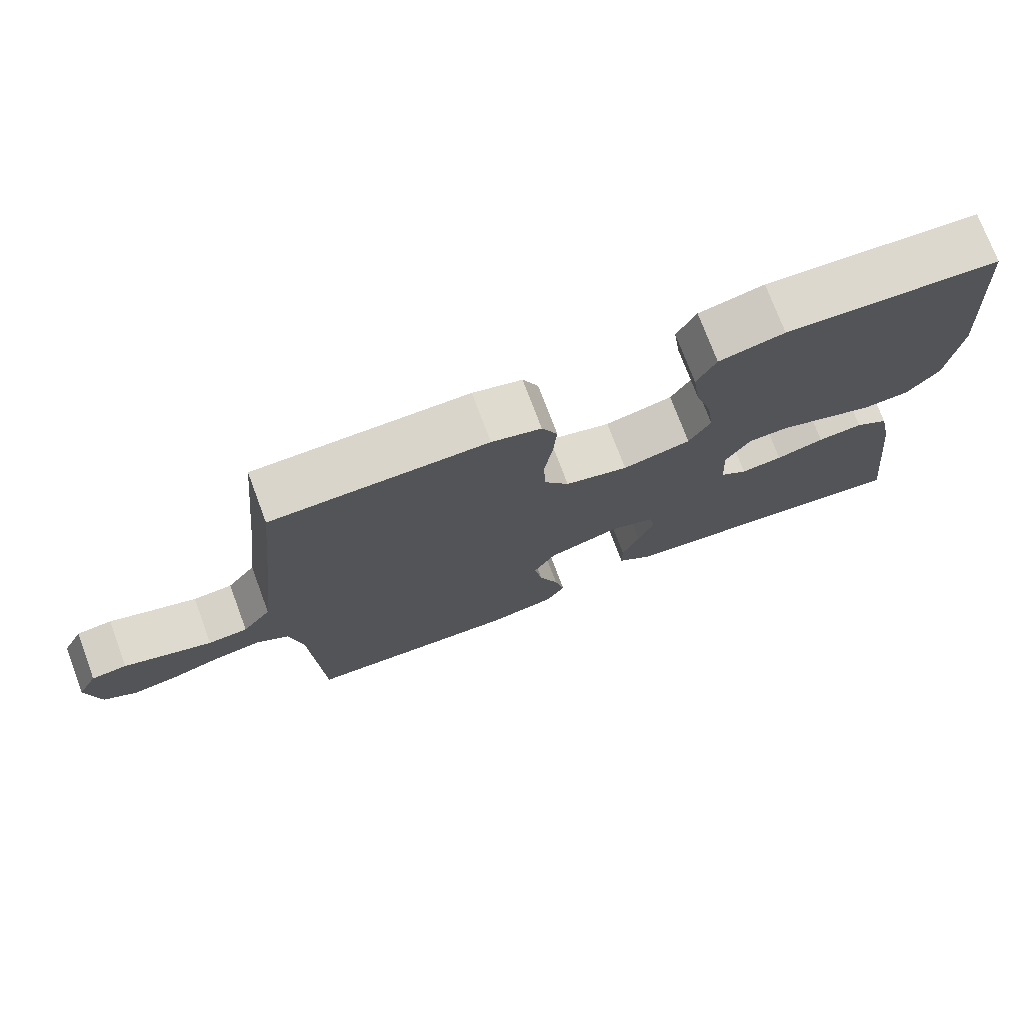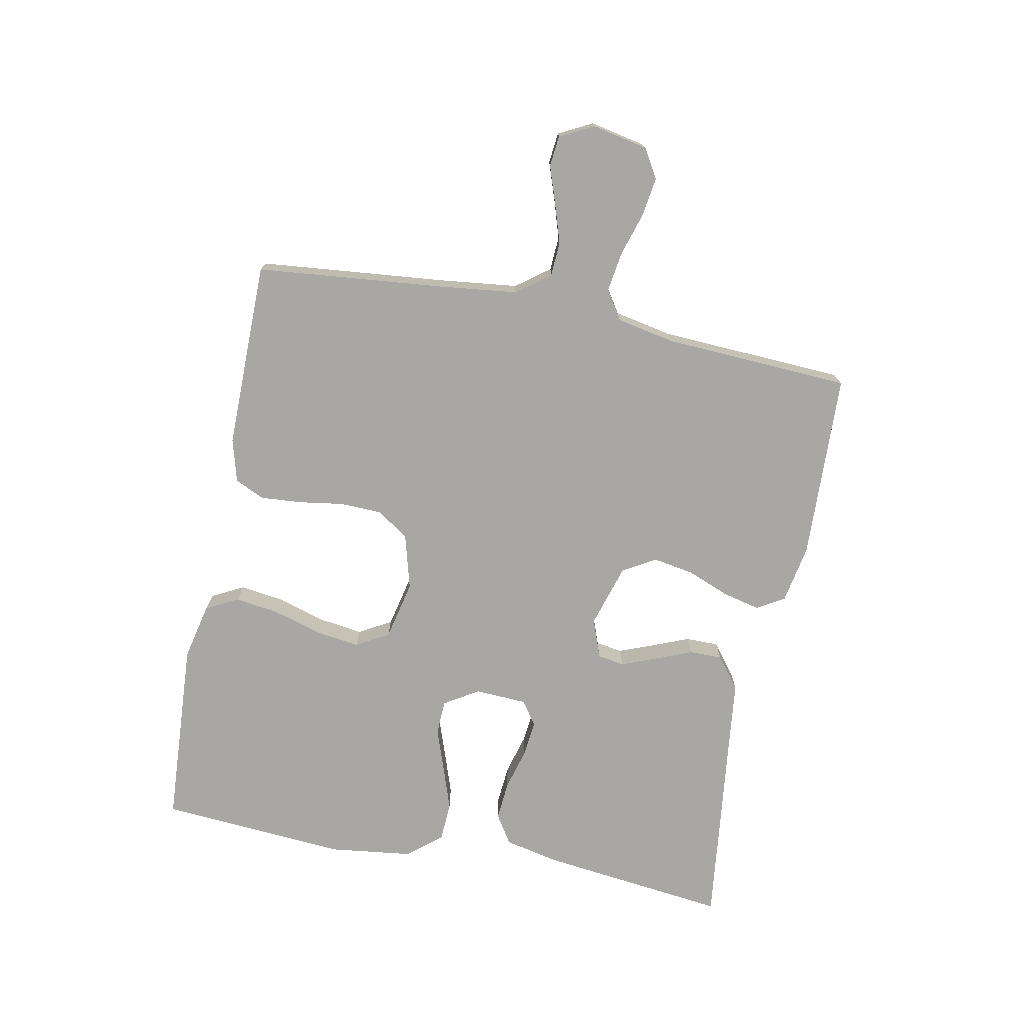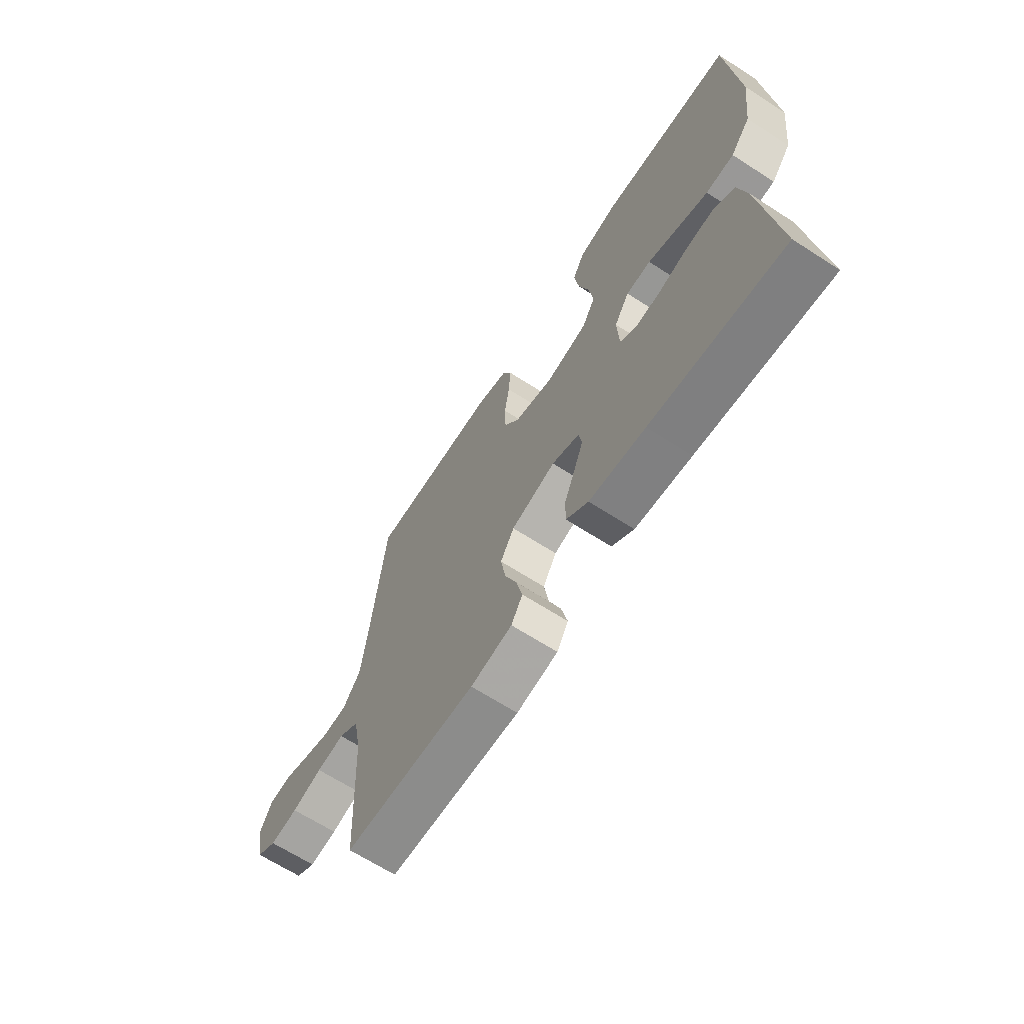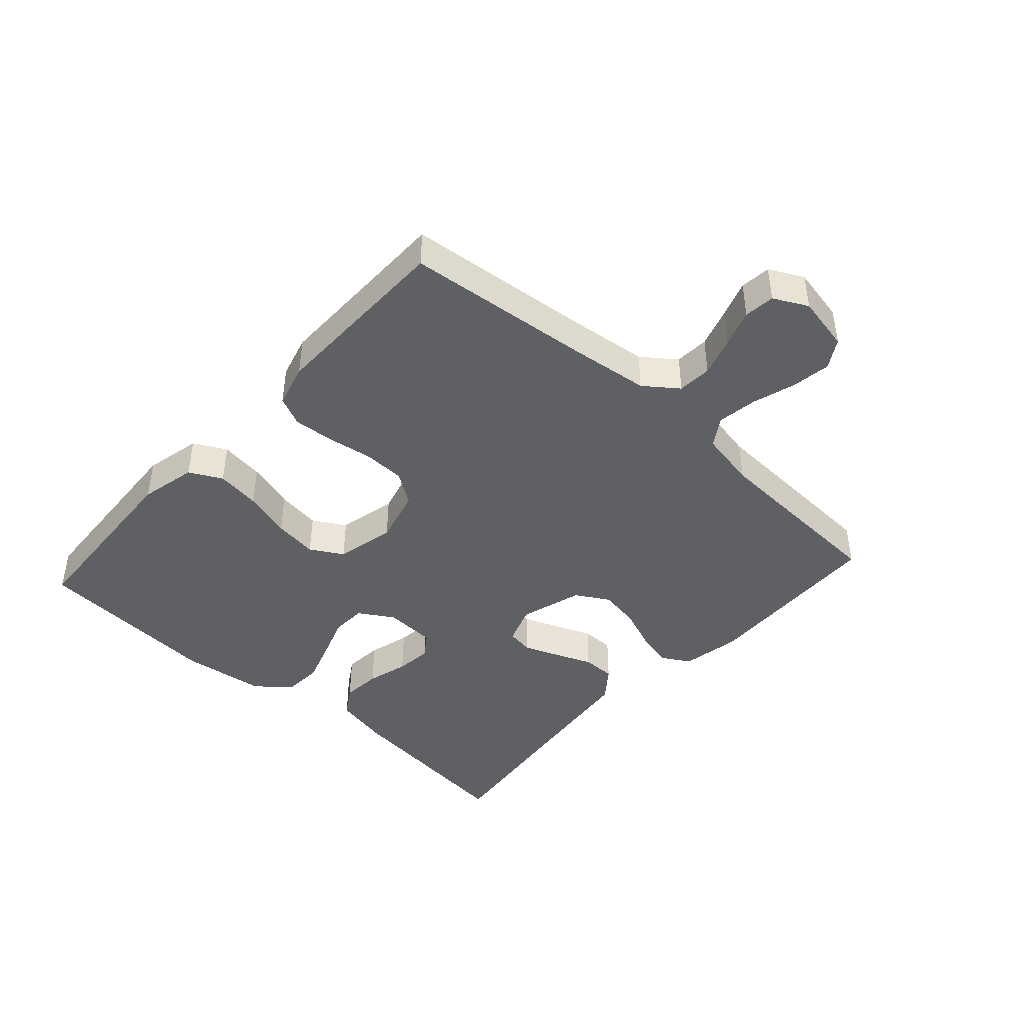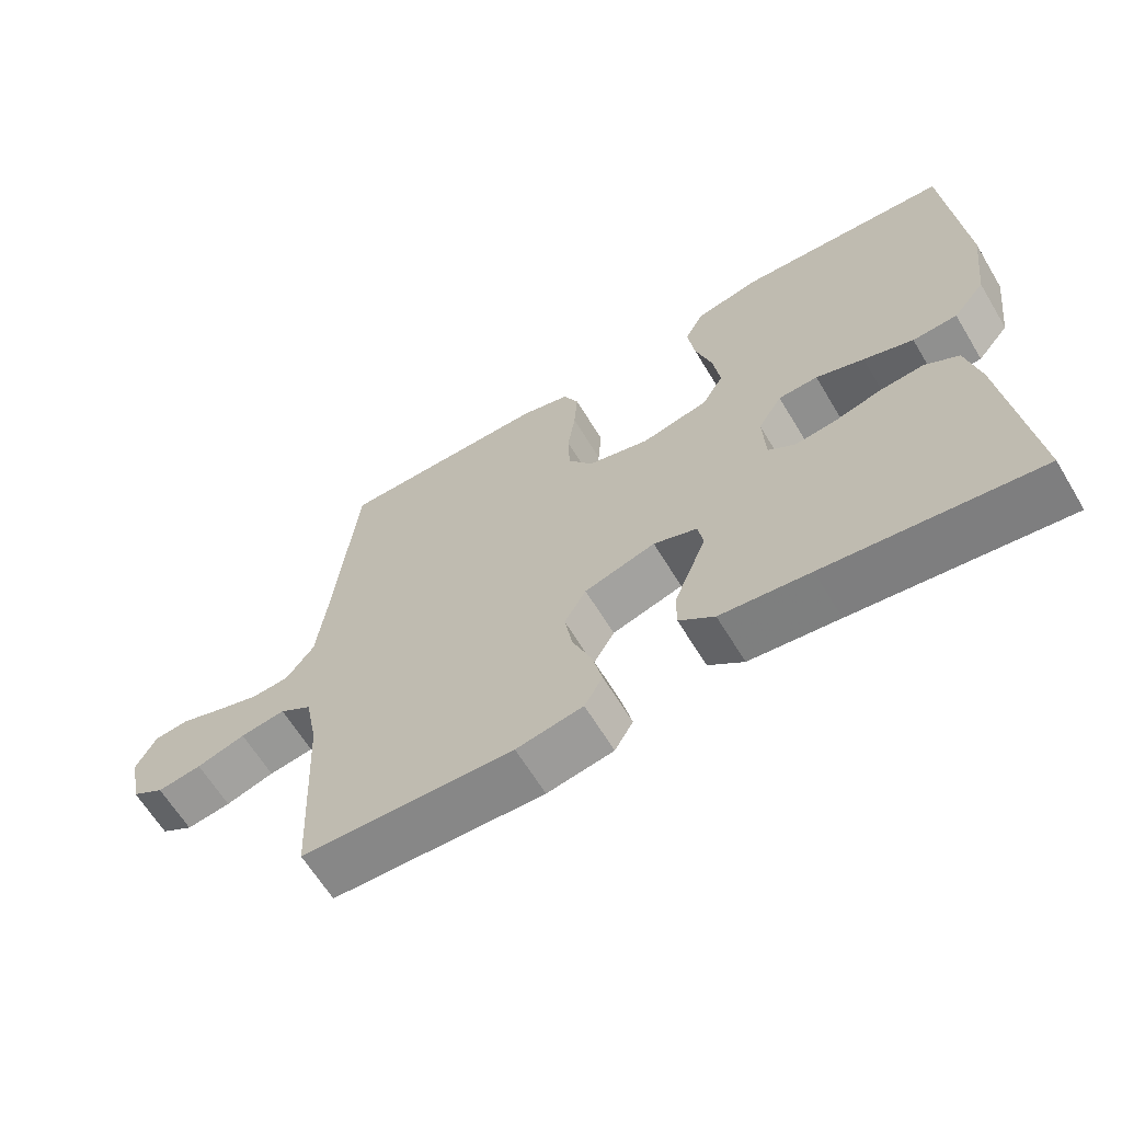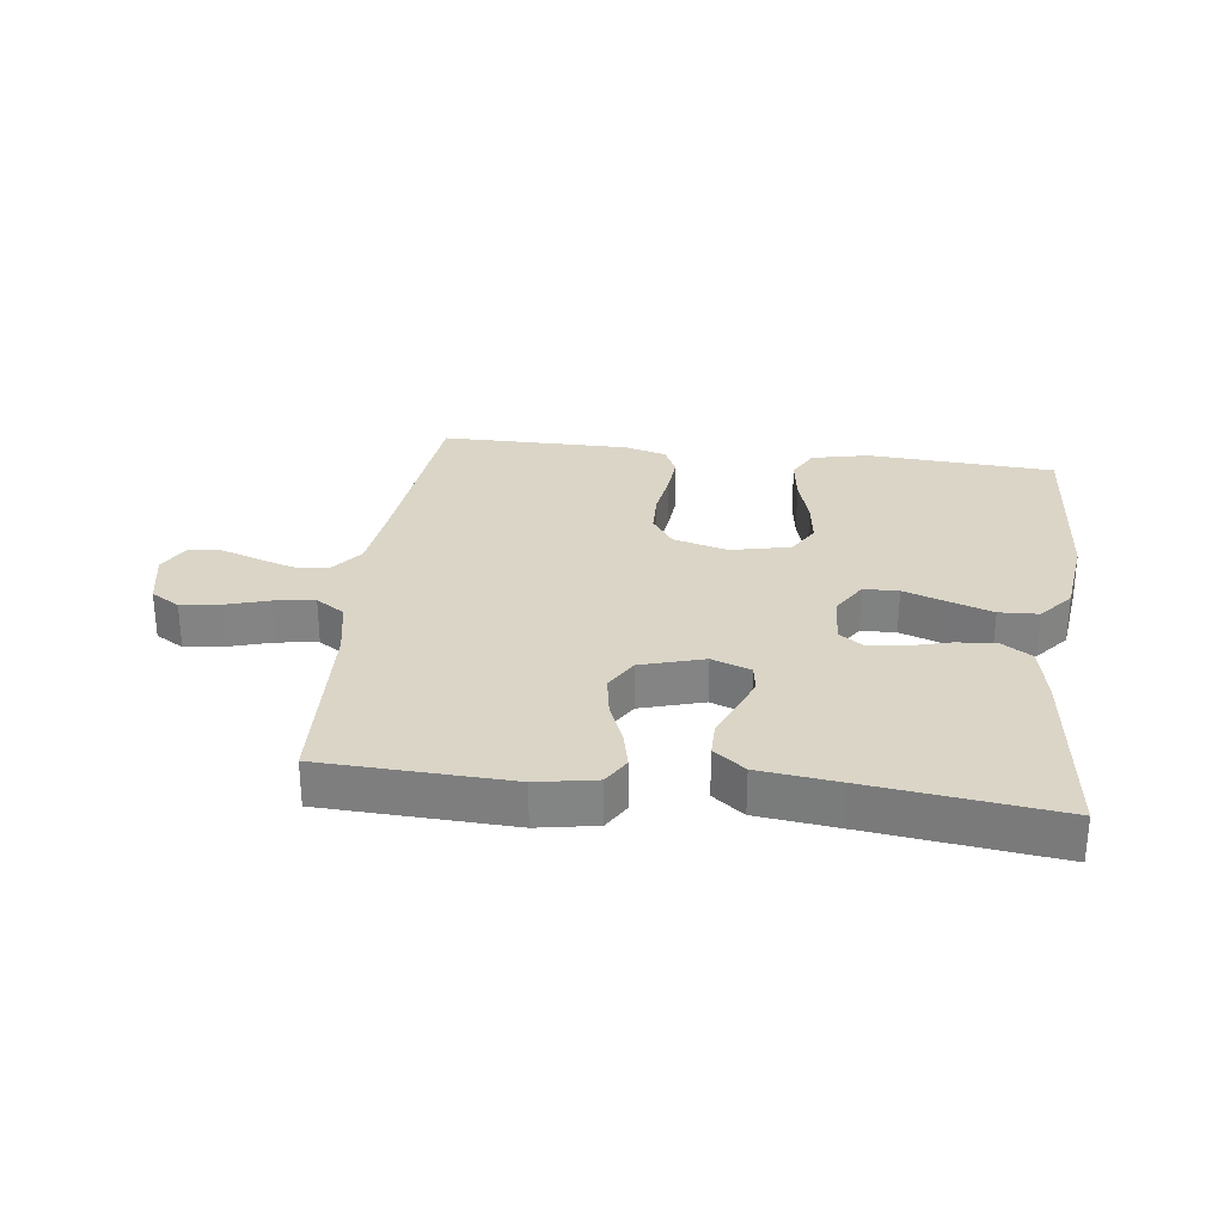
<metadata>
{"format":"obj","ext":"obj","renderer":"f3d","projection":"perspective","resolution":1024,"background":"white","views":[{"elev":74.4,"azim":159.5,"up":"+Z"},{"elev":-74.5,"azim":78.8,"up":"+Y"},{"elev":-66.2,"azim":-122.9,"up":"+Z"},{"elev":-43.3,"azim":47.8,"up":"+Y"},{"elev":-63.9,"azim":-148.9,"up":"+Z"},{"elev":29.0,"azim":-172.8,"up":"+Y"}]}
</metadata>
<code>
v -0.5 0.07 -0.5
v -0.465 0.07 -0.2
v -0.446 0.07 -0.111
v -0.399 0.07 -0.081
v -0.336 0.07 -0.086
v -0.269 0.07 -0.104
v -0.211 0.07 -0.11
v -0.173 0.07 -0.083
v -0.169 0.07 0
v -0.203 0.07 0.055
v -0.259 0.07 0.057
v -0.327 0.07 0.033
v -0.397 0.07 0.009
v -0.46 0.07 0.012
v -0.505 0.07 0.066
v -0.522 0.07 0.2
v -0.5 0.07 0.5
v -0.2 0.07 0.519
v -0.109 0.07 0.499
v -0.082 0.07 0.447
v -0.092 0.07 0.376
v -0.115 0.07 0.299
v -0.125 0.07 0.228
v -0.095 0.07 0.176
v 0 0.07 0.155
v 0.088 0.07 0.179
v 0.123 0.07 0.23
v 0.125 0.07 0.297
v 0.114 0.07 0.369
v 0.109 0.07 0.435
v 0.131 0.07 0.482
v 0.2 0.07 0.501
v 0.5 0.07 0.5
v 0.53 0.07 0.2
v 0.545 0.07 0.074
v 0.585 0.07 0.021
v 0.64 0.07 0.018
v 0.702 0.07 0.038
v 0.762 0.07 0.059
v 0.811 0.07 0.054
v 0.839 0.07 0
v 0.821 0.07 -0.089
v 0.775 0.07 -0.117
v 0.712 0.07 -0.108
v 0.643 0.07 -0.087
v 0.579 0.07 -0.078
v 0.533 0.07 -0.108
v 0.515 0.07 -0.2
v 0.5 0.07 -0.5
v 0.2 0.07 -0.512
v 0.106 0.07 -0.495
v 0.08 0.07 -0.451
v 0.094 0.07 -0.391
v 0.121 0.07 -0.323
v 0.132 0.07 -0.258
v 0.101 0.07 -0.205
v 0 0.07 -0.175
v -0.062 0.07 -0.198
v -0.069 0.07 -0.241
v -0.047 0.07 -0.297
v -0.023 0.07 -0.356
v -0.023 0.07 -0.409
v -0.073 0.07 -0.448
v -0.2 0.07 -0.463
v -0.5 0 -0.5
v -0.465 0 -0.2
v -0.446 0 -0.111
v -0.399 0 -0.081
v -0.336 0 -0.086
v -0.269 0 -0.104
v -0.211 0 -0.11
v -0.173 0 -0.083
v -0.169 0 0
v -0.203 0 0.055
v -0.259 0 0.057
v -0.327 0 0.033
v -0.397 0 0.009
v -0.46 0 0.012
v -0.505 0 0.066
v -0.522 0 0.2
v -0.5 0 0.5
v -0.2 0 0.519
v -0.109 0 0.499
v -0.082 0 0.447
v -0.092 0 0.376
v -0.115 0 0.299
v -0.125 0 0.228
v -0.095 0 0.176
v 0 0 0.155
v 0.088 0 0.179
v 0.123 0 0.23
v 0.125 0 0.297
v 0.114 0 0.369
v 0.109 0 0.435
v 0.131 0 0.482
v 0.2 0 0.501
v 0.5 0 0.5
v 0.53 0 0.2
v 0.545 0 0.074
v 0.585 0 0.021
v 0.64 0 0.018
v 0.702 0 0.038
v 0.762 0 0.059
v 0.811 0 0.054
v 0.839 0 0
v 0.821 0 -0.089
v 0.775 0 -0.117
v 0.712 0 -0.108
v 0.643 0 -0.087
v 0.579 0 -0.078
v 0.533 0 -0.108
v 0.515 0 -0.2
v 0.5 0 -0.5
v 0.2 0 -0.512
v 0.106 0 -0.495
v 0.08 0 -0.451
v 0.094 0 -0.391
v 0.121 0 -0.323
v 0.132 0 -0.258
v 0.101 0 -0.205
v 0 0 -0.175
v -0.062 0 -0.198
v -0.069 0 -0.241
v -0.047 0 -0.297
v -0.023 0 -0.356
v -0.023 0 -0.409
v -0.073 0 -0.448
v -0.2 0 -0.463
f 61 62 63 64
f 60 61 64 1
f 59 60 1 2
f 58 59 2 3
f 57 58 3 4
f 51 52 53 54
f 51 54 55
f 48 49 50 51
f 47 48 51 55
f 46 47 55 56
f 42 43 44 45
f 42 45 46
f 41 42 46
f 38 39 40 41
f 37 38 41 46
f 36 37 46 56
f 31 32 33 34
f 31 34 35
f 28 29 30 31
f 27 28 31 35
f 26 27 35 36
f 19 20 21 22
f 19 22 23
f 18 19 23
f 17 18 23
f 16 17 23 24
f 11 12 13 14
f 11 14 15 16
f 4 5 6
f 57 4 6
f 57 6 7
f 56 57 7 8
f 25 26 36 56
f 25 56 8 9
f 24 25 9 10
f 10 11 16 24
f 128 127 126 125
f 65 128 125 124
f 66 65 124 123
f 67 66 123 122
f 68 67 122 121
f 118 117 116 115
f 119 118 115
f 115 114 113 112
f 119 115 112 111
f 120 119 111 110
f 109 108 107 106
f 110 109 106
f 110 106 105
f 105 104 103 102
f 110 105 102 101
f 120 110 101 100
f 98 97 96 95
f 99 98 95
f 95 94 93 92
f 99 95 92 91
f 100 99 91 90
f 86 85 84 83
f 87 86 83
f 87 83 82
f 87 82 81
f 88 87 81 80
f 78 77 76 75
f 80 79 78 75
f 70 69 68
f 70 68 121
f 71 70 121
f 72 71 121 120
f 120 100 90 89
f 73 72 120 89
f 74 73 89 88
f 88 80 75 74
f 1 65 66 2
f 2 66 67 3
f 3 67 68 4
f 4 68 69 5
f 5 69 70 6
f 6 70 71 7
f 7 71 72 8
f 8 72 73 9
f 9 73 74 10
f 10 74 75 11
f 11 75 76 12
f 12 76 77 13
f 13 77 78 14
f 14 78 79 15
f 15 79 80 16
f 16 80 81 17
f 17 81 82 18
f 18 82 83 19
f 19 83 84 20
f 20 84 85 21
f 21 85 86 22
f 22 86 87 23
f 23 87 88 24
f 24 88 89 25
f 25 89 90 26
f 26 90 91 27
f 27 91 92 28
f 28 92 93 29
f 29 93 94 30
f 30 94 95 31
f 31 95 96 32
f 32 96 97 33
f 33 97 98 34
f 34 98 99 35
f 35 99 100 36
f 36 100 101 37
f 37 101 102 38
f 38 102 103 39
f 39 103 104 40
f 40 104 105 41
f 41 105 106 42
f 42 106 107 43
f 43 107 108 44
f 44 108 109 45
f 45 109 110 46
f 46 110 111 47
f 47 111 112 48
f 48 112 113 49
f 49 113 114 50
f 50 114 115 51
f 51 115 116 52
f 52 116 117 53
f 53 117 118 54
f 54 118 119 55
f 55 119 120 56
f 56 120 121 57
f 57 121 122 58
f 58 122 123 59
f 59 123 124 60
f 60 124 125 61
f 61 125 126 62
f 62 126 127 63
f 63 127 128 64
f 64 128 65 1

</code>
